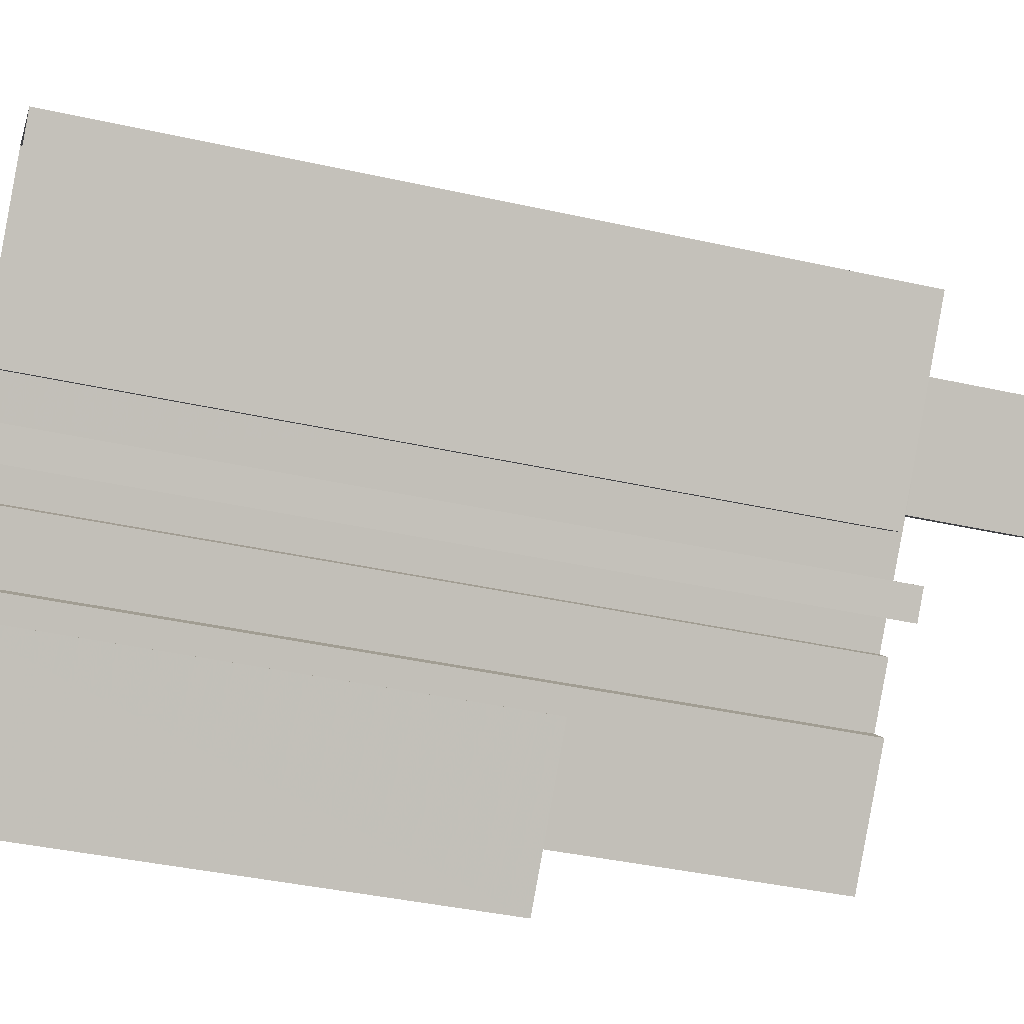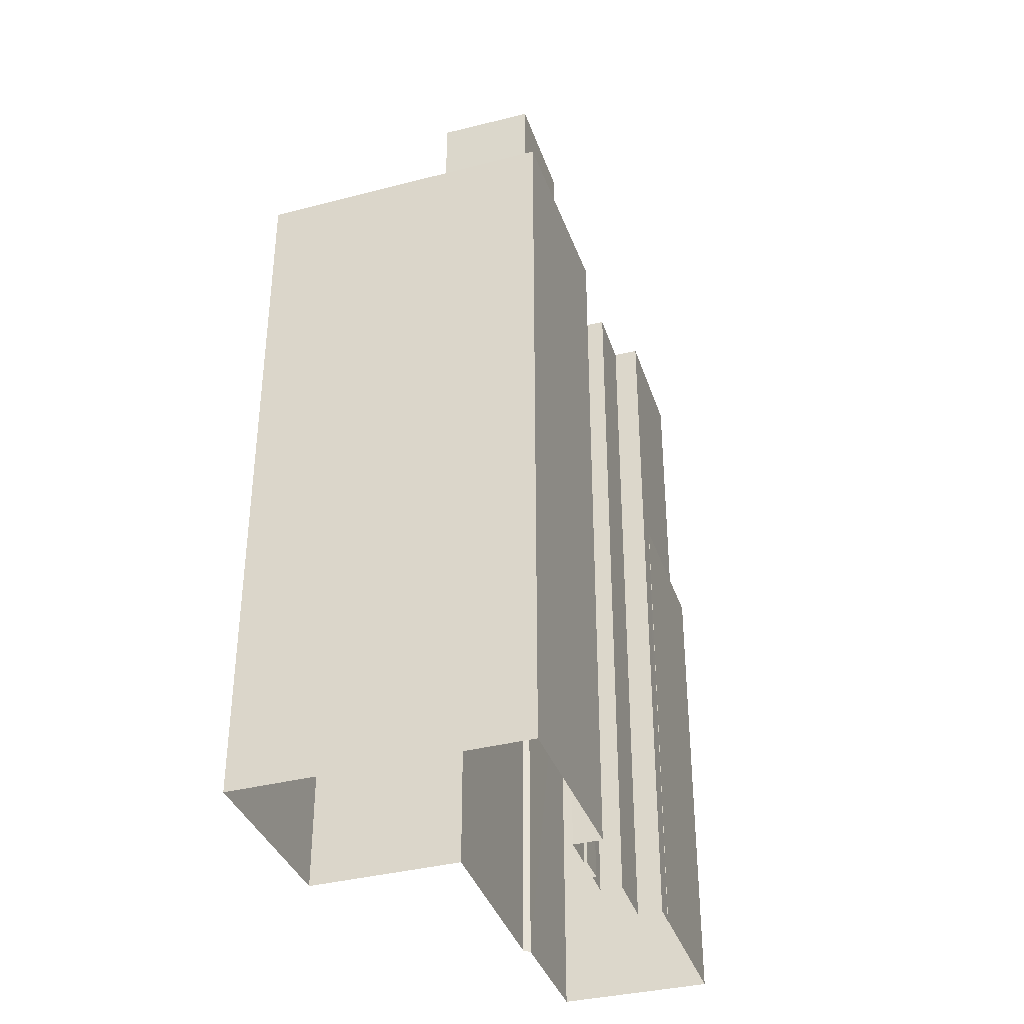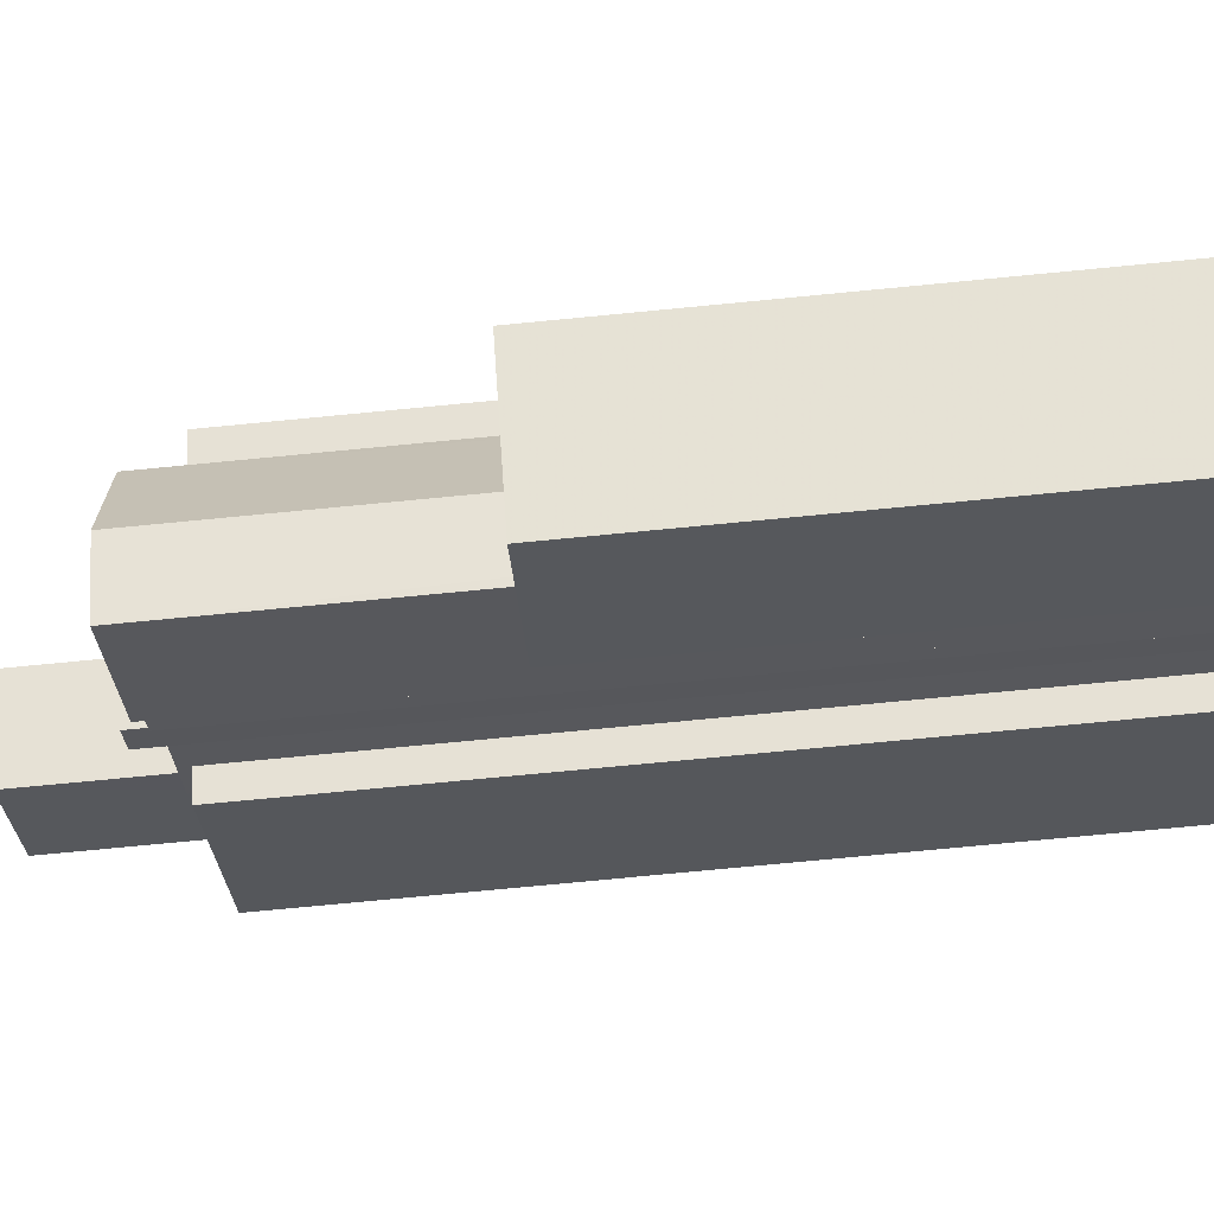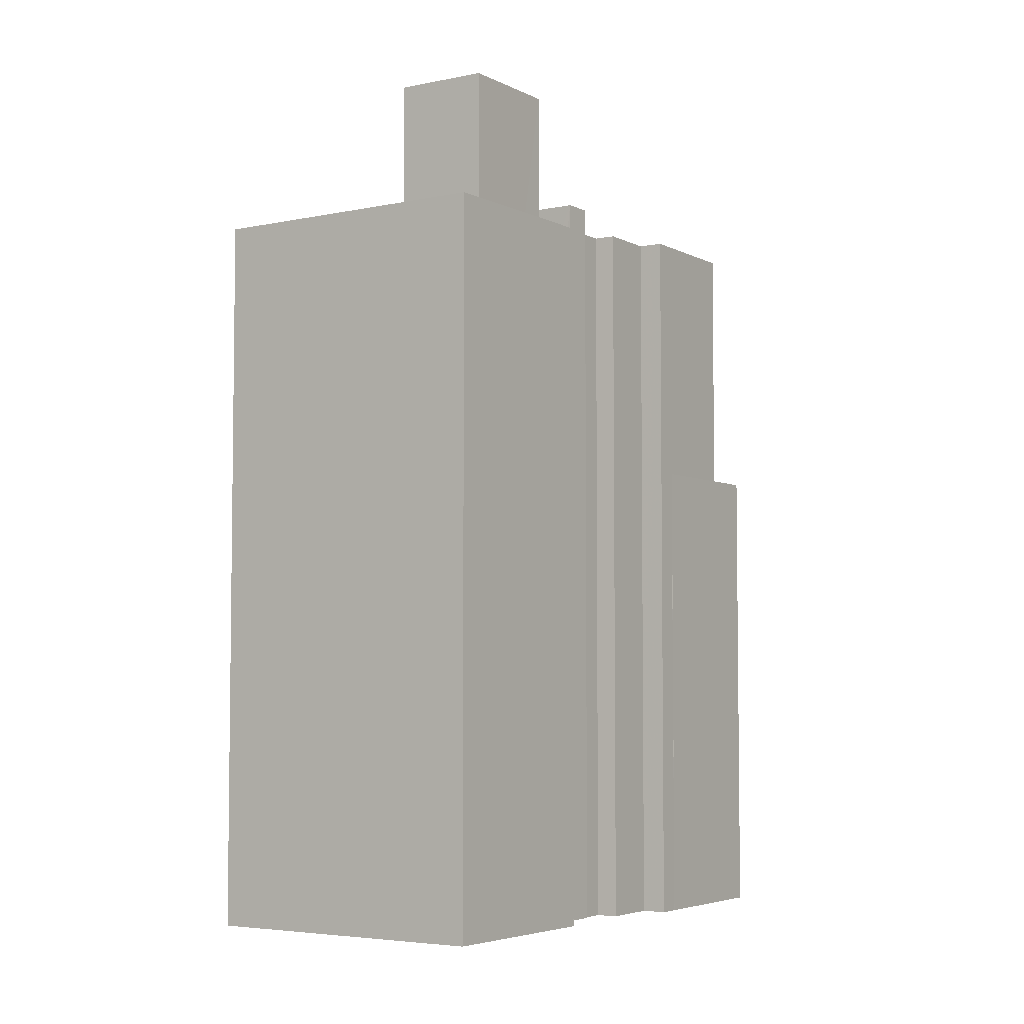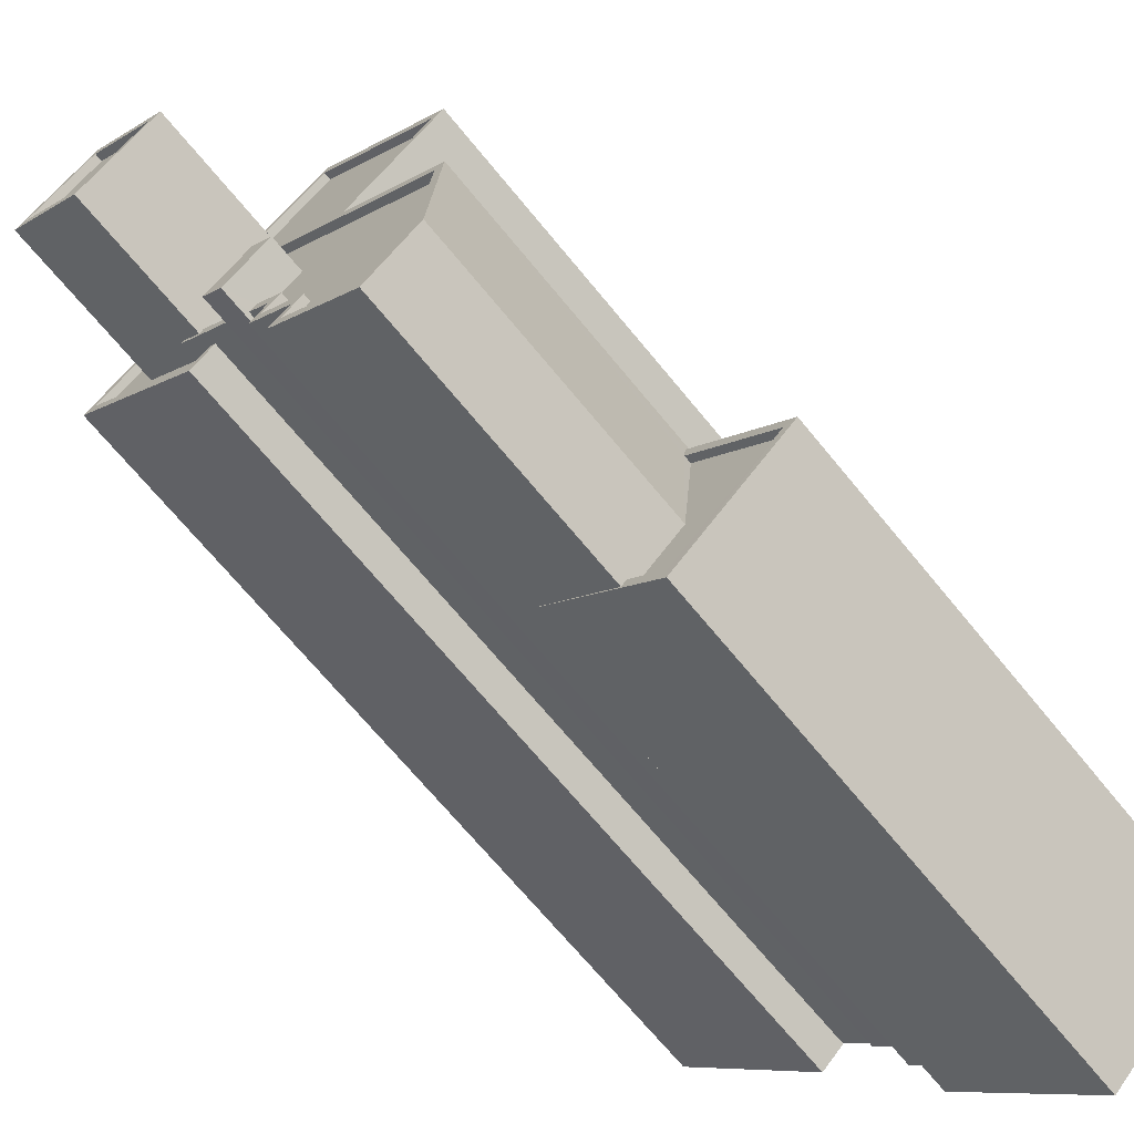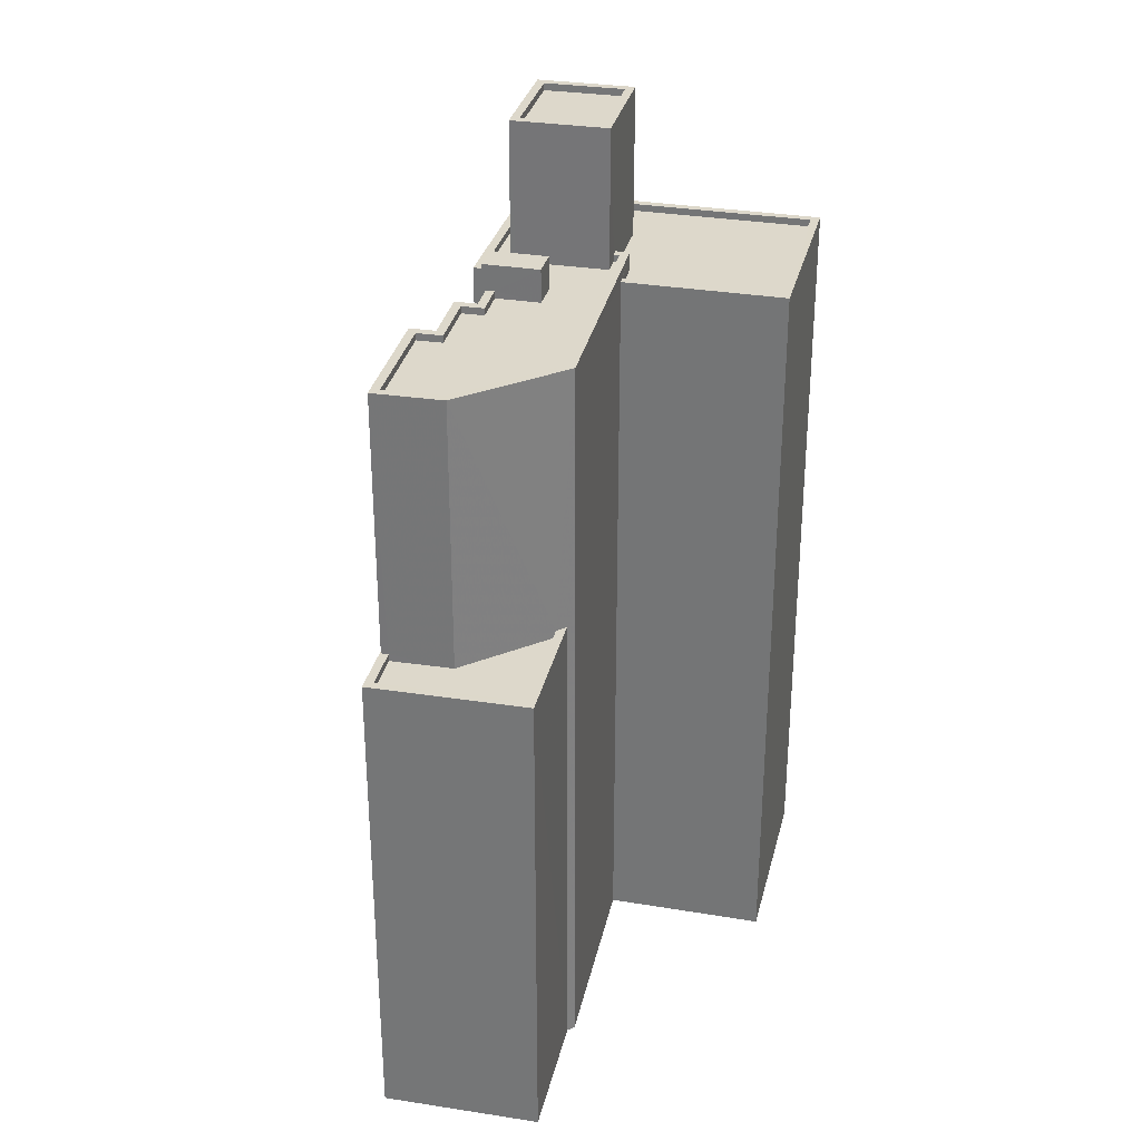
<metadata>
{"format":"obj","ext":"obj","renderer":"f3d","projection":"perspective","resolution":1024,"background":"white","views":[{"elev":-40.5,"azim":-105.2,"up":"+Y"},{"elev":-36.8,"azim":-120.0,"up":"+Z"},{"elev":-76.0,"azim":95.5,"up":"+Y"},{"elev":-4.6,"azim":-104.4,"up":"+Z"},{"elev":-68.7,"azim":39.3,"up":"+Y"},{"elev":31.1,"azim":54.8,"up":"+Z"}]}
</metadata>
<code>
v -9128 -3.665e+04 12.61
v -9120 -3.665e+04 12.61
v -9120 -3.665e+04 12.61
v -9115 -3.665e+04 12.61
v -9123 -3.666e+04 12.61
v -9123 -3.666e+04 12.61
v -9119 -3.666e+04 12.6
v -9119 -3.666e+04 12.6
v -9120 -3.666e+04 12.61
v -9116 -3.667e+04 12.6
v -9119 -3.666e+04 12.6
v -9111 -3.666e+04 12.6
v -9115 -3.666e+04 12.6
v -9121 -3.666e+04 12.61
v -9120 -3.666e+04 12.61
v -9115 -3.666e+04 12.6
v -9121 -3.666e+04 12.61
v -9122 -3.666e+04 12.61
v -9122 -3.666e+04 12.61
v -9121 -3.666e+04 12.61
v -9115 -3.666e+04 29.69
v -9115 -3.666e+04 29.69
v -9112 -3.666e+04 29.69
v -9116 -3.667e+04 29.69
v -9117 -3.667e+04 29.69
v -9119 -3.666e+04 29.94
v -9119 -3.666e+04 29.94
v -9117 -3.667e+04 29.94
v -9116 -3.667e+04 29.94
v -9115 -3.666e+04 29.94
v -9112 -3.666e+04 29.94
v -9115 -3.666e+04 29.94
v -9111 -3.666e+04 29.94
v -9117 -3.667e+04 29.94
v -9116 -3.667e+04 29.94
v -9117 -3.667e+04 38.93
v -9115 -3.666e+04 38.93
v -9119 -3.666e+04 38.94
v -9120 -3.666e+04 38.94
v -9115 -3.666e+04 38.94
v -9120 -3.665e+04 38.94
v -9121 -3.665e+04 38.94
v -9121 -3.665e+04 38.94
v -9120 -3.666e+04 38.94
v -9120 -3.666e+04 38.94
v -9123 -3.666e+04 38.94
v -9121 -3.666e+04 38.94
v -9120 -3.666e+04 38.94
v -9121 -3.666e+04 38.94
v -9120 -3.666e+04 38.94
v -9121 -3.665e+04 39.19
v -9121 -3.665e+04 39.19
v -9121 -3.665e+04 39.19
v -9121 -3.665e+04 39.19
v -9120 -3.666e+04 39.19
v -9120 -3.666e+04 39.19
v -9121 -3.666e+04 39.19
v -9121 -3.666e+04 39.19
v -9121 -3.666e+04 39.19
v -9115 -3.666e+04 39.18
v -9120 -3.666e+04 39.19
v -9117 -3.667e+04 39.18
v -9117 -3.667e+04 39.18
v -9119 -3.666e+04 39.19
v -9120 -3.666e+04 39.19
v -9115 -3.666e+04 39.18
v -9115 -3.666e+04 39.19
v -9120 -3.666e+04 39.19
v -9119 -3.666e+04 39.19
v -9115 -3.666e+04 39.18
v -9123 -3.666e+04 39.19
v -9123 -3.666e+04 39.19
v -9121 -3.666e+04 39.19
v -9122 -3.666e+04 39.19
v -9124 -3.666e+04 39.19
v -9124 -3.666e+04 39.19
v -9120 -3.666e+04 40.1
v -9121 -3.666e+04 40.1
v -9120 -3.666e+04 40.1
v -9122 -3.666e+04 40.1
v -9120 -3.665e+04 38.55
v -9116 -3.665e+04 38.55
v -9121 -3.665e+04 38.56
v -9123 -3.666e+04 38.56
v -9126 -3.665e+04 38.56
v -9128 -3.665e+04 38.56
v -9120 -3.665e+04 38.56
v -9123 -3.666e+04 38.56
v -9124 -3.666e+04 38.56
v -9123 -3.665e+04 38.56
v -9121 -3.665e+04 38.56
v -9124 -3.666e+04 38.56
v -9115 -3.665e+04 38.8
v -9120 -3.665e+04 38.81
v -9120 -3.665e+04 38.81
v -9120 -3.665e+04 38.8
v -9116 -3.665e+04 38.8
v -9123 -3.666e+04 38.81
v -9123 -3.666e+04 38.81
v -9123 -3.666e+04 38.81
v -9128 -3.665e+04 38.81
v -9128 -3.665e+04 38.81
v -9120 -3.665e+04 38.8
v -9123 -3.666e+04 38.81
v -9123 -3.665e+04 43.63
v -9125 -3.665e+04 43.63
v -9123 -3.666e+04 43.63
v -9121 -3.665e+04 43.63
v -9123 -3.665e+04 43.88
v -9126 -3.665e+04 43.88
v -9125 -3.665e+04 43.88
v -9123 -3.666e+04 43.88
v -9120 -3.665e+04 43.88
v -9121 -3.665e+04 43.88
v -9123 -3.665e+04 43.88
v -9123 -3.666e+04 43.88
f 1 2 3
f 2 4 3
f 1 5 6
f 7 8 9
f 10 11 8
f 12 10 13
f 7 14 15
f 13 15 16
f 15 3 16
f 17 18 19
f 5 3 19
f 20 3 15
f 17 19 20
f 1 3 5
f 13 8 7
f 13 10 8
f 13 7 15
f 19 3 20
f 21 22 23
f 23 22 24
f 22 25 24
f 26 27 28
f 27 29 28
f 30 31 32
f 31 33 32
f 29 33 31
f 34 28 35
f 35 29 31
f 28 29 35
f 36 37 38
f 39 36 38
f 37 40 38
f 41 40 42
f 41 42 43
f 44 38 45
f 46 47 48
f 46 48 41
f 49 45 50
f 48 50 41
f 38 40 45
f 50 40 41
f 45 40 50
f 51 52 53
f 53 52 54
f 55 56 57
f 56 58 59
f 52 60 54
f 61 62 63
f 64 61 65
f 64 55 57
f 66 60 67
f 62 66 63
f 67 60 52
f 68 58 56
f 68 56 55
f 69 55 64
f 67 70 66
f 63 66 70
f 69 64 65
f 65 61 63
f 71 72 73
f 73 72 74
f 74 72 75
f 72 76 75
f 77 78 79
f 77 80 78
f 81 82 83
f 84 85 86
f 82 87 83
f 88 89 84
f 90 87 86
f 91 83 90
f 89 92 85
f 85 90 86
f 84 89 85
f 83 87 90
f 93 94 95
f 96 93 97
f 98 99 100
f 94 101 102
f 103 96 97
f 102 101 100
f 98 104 99
f 99 102 100
f 102 95 94
f 93 95 97
f 105 106 107
f 108 105 107
f 109 110 111
f 112 113 114
f 112 111 110
f 109 111 115
f 116 112 114
f 111 112 116
f 114 113 109
f 115 114 109
f 25 35 24
f 25 34 35
f 21 23 31
f 30 21 31
f 31 23 24
f 35 31 24
f 26 11 27
f 26 8 11
f 29 11 10
f 29 27 11
f 13 33 12
f 13 32 33
f 33 10 12
f 33 29 10
f 30 66 22
f 66 30 60
f 60 32 16
f 22 21 30
f 16 32 13
f 30 32 60
f 81 83 103
f 3 96 16
f 83 54 103
f 16 96 60
f 96 54 60
f 103 54 96
f 28 62 26
f 8 26 9
f 9 26 61
f 26 62 61
f 64 7 9
f 61 64 9
f 64 14 7
f 64 57 14
f 56 15 14
f 57 56 14
f 20 15 56
f 59 20 56
f 89 88 104
f 75 89 104
f 98 5 19
f 75 98 74
f 98 19 74
f 75 104 98
f 25 22 34
f 28 34 62
f 62 34 66
f 34 22 66
f 89 75 76
f 92 89 76
f 91 54 83
f 91 53 54
f 43 42 52
f 51 43 52
f 67 52 42
f 40 67 42
f 70 40 37
f 70 67 40
f 70 37 36
f 63 70 36
f 63 36 39
f 65 63 39
f 69 39 38
f 69 65 39
f 69 38 44
f 55 69 44
f 68 44 45
f 68 55 44
f 73 46 71
f 73 47 46
f 49 68 45
f 49 58 68
f 49 50 58
f 20 59 17
f 50 79 58
f 17 59 78
f 58 79 78
f 59 58 78
f 78 18 17
f 78 80 18
f 73 77 48
f 77 73 80
f 80 74 18
f 47 73 48
f 18 74 19
f 73 74 80
f 48 77 79
f 50 48 79
f 98 100 6
f 5 98 6
f 3 4 93
f 96 3 93
f 93 4 2
f 94 93 2
f 100 1 6
f 100 101 1
f 94 2 1
f 101 94 1
f 95 86 87
f 95 102 86
f 97 87 82
f 97 95 87
f 81 97 82
f 81 103 97
f 104 84 99
f 104 88 84
f 99 84 86
f 102 99 86
f 72 112 76
f 92 76 85
f 85 76 110
f 76 112 110
f 114 108 107
f 116 114 107
f 116 107 106
f 111 116 106
f 115 106 105
f 115 111 106
f 114 105 108
f 114 115 105
f 109 85 110
f 109 90 85
f 90 53 91
f 51 41 43
f 51 113 41
f 109 53 90
f 113 53 109
f 113 51 53
f 46 41 71
f 72 71 112
f 112 71 113
f 71 41 113

</code>
